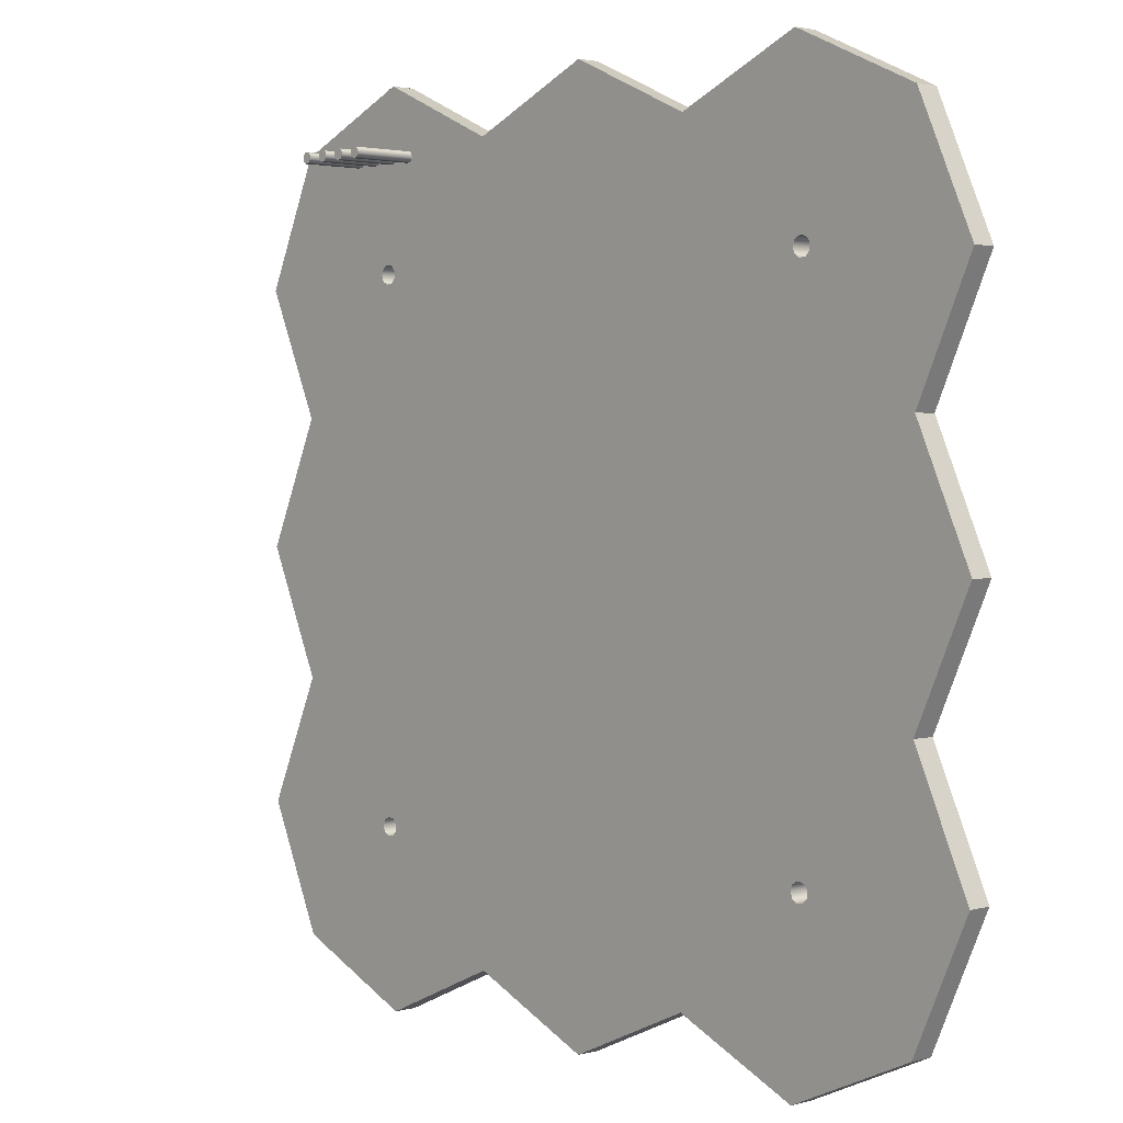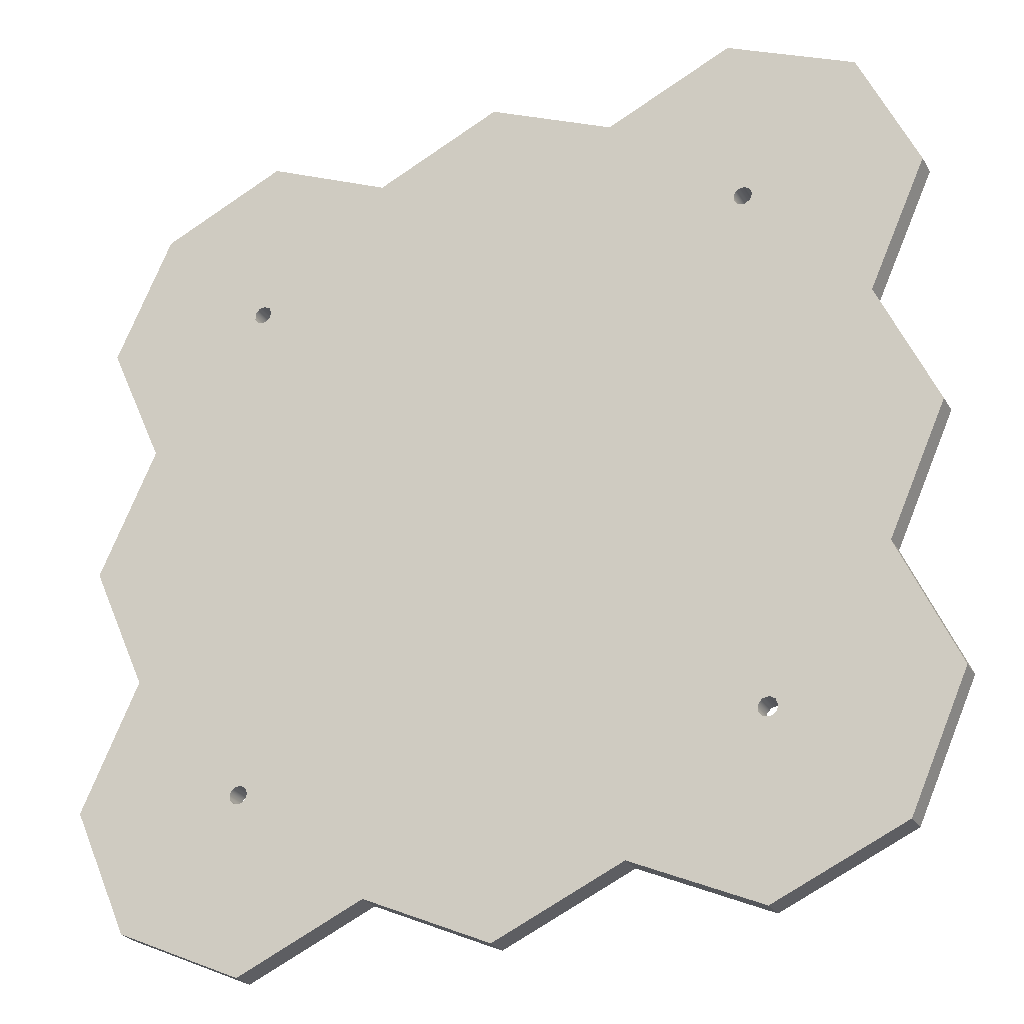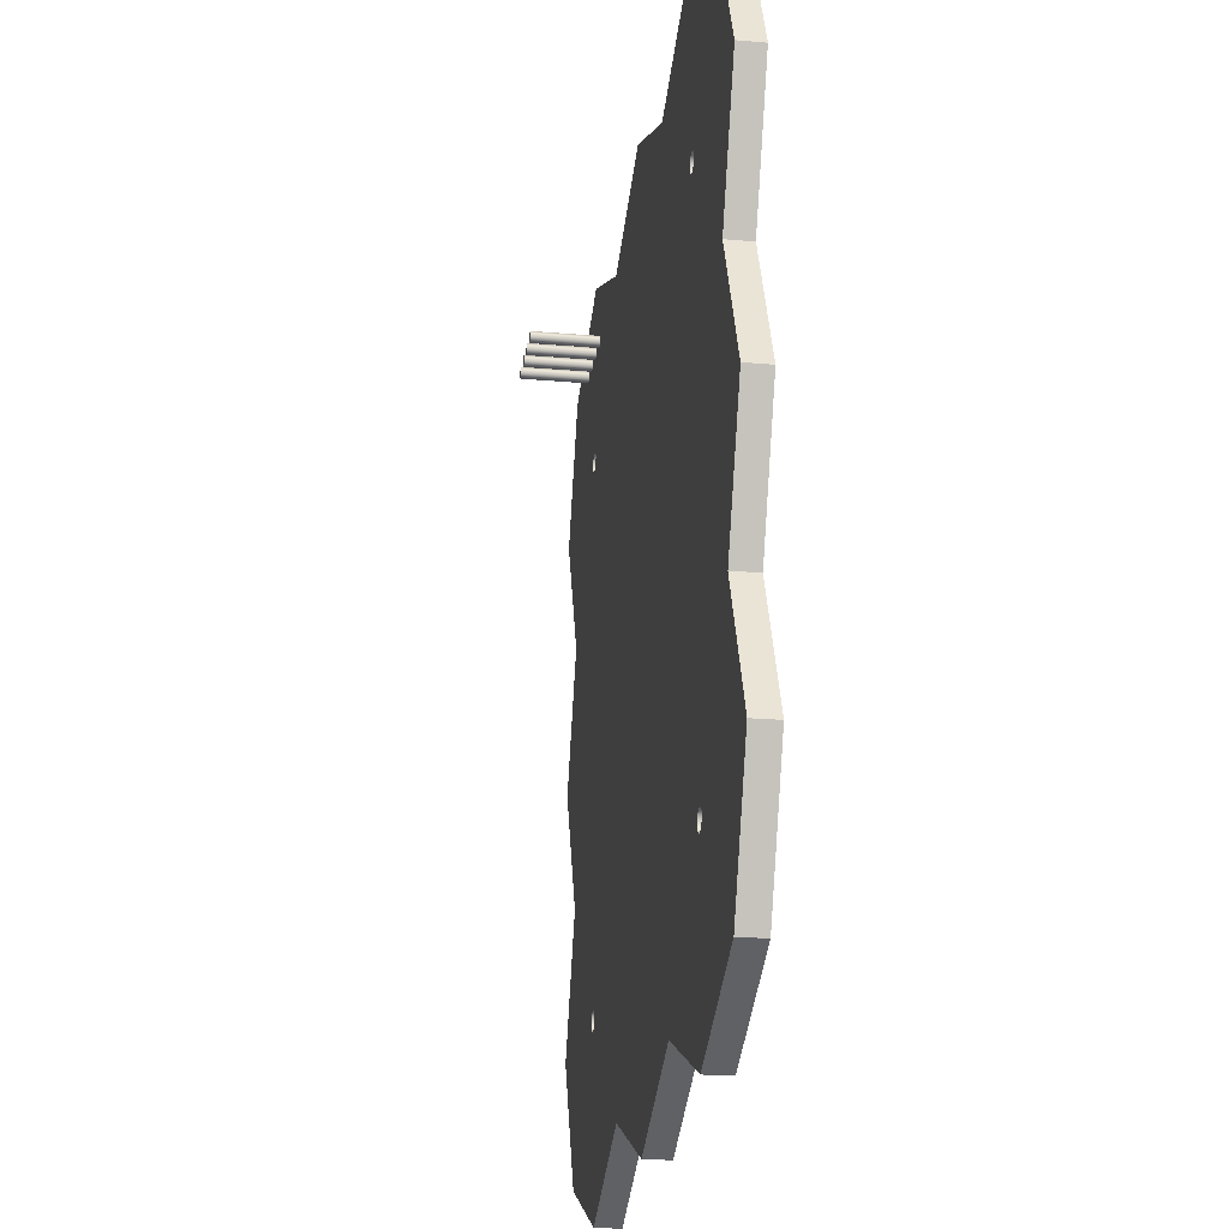
<metadata>
{"format":"obj","ext":"obj","renderer":"f3d","projection":"perspective","resolution":1024,"background":"white","views":[{"elev":2.5,"azim":47.1,"up":"+Z"},{"elev":-26.7,"azim":-155.3,"up":"+Z"},{"elev":-23.0,"azim":81.6,"up":"+Z"}]}
</metadata>
<code>
v -6.215 -0.8572 4.572
v -6.244 -0.8572 4.512
v -6.309 -0.8572 4.498
v -6.36 -0.8572 4.539
v -6.36 -0.8572 4.605
v -6.309 -0.8572 4.646
v -6.244 -0.8572 4.632
v -6.215 0 4.572
v -6.244 0 4.632
v -6.309 0 4.646
v -6.36 0 4.605
v -6.36 0 4.539
v -6.309 0 4.498
v -6.244 0 4.512
v -6.215 0 4.572
v -6.215 -0.8572 4.572
v -6.215 -0.8572 4.572
v -6.244 -0.8572 4.632
v -6.309 -0.8572 4.646
v -6.36 -0.8572 4.605
v -6.36 -0.8572 4.539
v -6.309 -0.8572 4.498
v -6.244 -0.8572 4.512
v -7.163 -0.8572 4.572
v -7.191 -0.8572 4.512
v -7.256 -0.8572 4.498
v -7.308 -0.8572 4.539
v -7.308 -0.8572 4.605
v -7.256 -0.8572 4.646
v -7.191 -0.8572 4.632
v -7.163 0 4.572
v -7.191 0 4.632
v -7.256 0 4.646
v -7.308 0 4.605
v -7.308 0 4.539
v -7.256 0 4.498
v -7.191 0 4.512
v -7.163 0 4.572
v -7.163 -0.8572 4.572
v -7.163 -0.8572 4.572
v -7.191 -0.8572 4.632
v -7.256 -0.8572 4.646
v -7.308 -0.8572 4.605
v -7.308 -0.8572 4.539
v -7.256 -0.8572 4.498
v -7.191 -0.8572 4.512
v -6.531 -0.8572 4.572
v -6.56 -0.8572 4.512
v -6.624 -0.8572 4.498
v -6.676 -0.8572 4.539
v -6.676 -0.8572 4.605
v -6.624 -0.8572 4.646
v -6.56 -0.8572 4.632
v -6.531 0 4.572
v -6.56 0 4.632
v -6.624 0 4.646
v -6.676 0 4.605
v -6.676 0 4.539
v -6.624 0 4.498
v -6.56 0 4.512
v -6.531 0 4.572
v -6.531 -0.8572 4.572
v -6.531 -0.8572 4.572
v -6.56 -0.8572 4.632
v -6.624 -0.8572 4.646
v -6.676 -0.8572 4.605
v -6.676 -0.8572 4.539
v -6.624 -0.8572 4.498
v -6.56 -0.8572 4.512
v -6.847 -0.8572 4.572
v -6.876 -0.8572 4.512
v -6.94 -0.8572 4.498
v -6.992 -0.8572 4.539
v -6.992 -0.8572 4.605
v -6.94 -0.8572 4.646
v -6.876 -0.8572 4.632
v -6.847 0 4.572
v -6.876 0 4.632
v -6.94 0 4.646
v -6.992 0 4.605
v -6.992 0 4.539
v -6.94 0 4.498
v -6.876 0 4.512
v -6.847 0 4.572
v -6.847 -0.8572 4.572
v -6.847 -0.8572 4.572
v -6.876 -0.8572 4.632
v -6.94 -0.8572 4.646
v -6.992 -0.8572 4.605
v -6.992 -0.8572 4.539
v -6.94 -0.8572 4.498
v -6.876 -0.8572 4.512
v -6.813 0.3175 -3.862
v -6.784 0.3175 -3.78
v -6.708 0.3175 -3.737
v -6.623 0.3175 -3.752
v -6.567 0.3175 -3.818
v -6.567 0.3175 -3.905
v -6.623 0.3175 -3.972
v -6.708 0.3175 -3.987
v -6.784 0.3175 -3.943
v -6.813 0 -3.862
v -6.784 0 -3.943
v -6.708 0 -3.987
v -6.623 0 -3.972
v -6.567 0 -3.905
v -6.567 0 -3.818
v -6.623 0 -3.752
v -6.708 0 -3.737
v -6.784 0 -3.78
v -6.813 0.3175 -3.862
v -6.813 0 -3.862
v -6.813 0.3175 3.123
v -6.784 0.3175 3.205
v -6.708 0.3175 3.248
v -6.623 0.3175 3.233
v -6.567 0.3175 3.167
v -6.567 0.3175 3.08
v -6.623 0.3175 3.013
v -6.708 0.3175 2.998
v -6.784 0.3175 3.042
v -6.813 0 3.123
v -6.784 0 3.042
v -6.708 0 2.998
v -6.623 0 3.013
v -6.567 0 3.08
v -6.567 0 3.167
v -6.623 0 3.233
v -6.708 0 3.248
v -6.784 0 3.205
v -6.813 0.3175 3.123
v -6.813 0 3.123
v 0.1717 0.3175 3.123
v 0.2014 0.3175 3.205
v 0.2767 0.3175 3.248
v 0.3622 0.3175 3.233
v 0.4181 0.3175 3.167
v 0.4181 0.3175 3.08
v 0.3622 0.3175 3.013
v 0.2767 0.3175 2.998
v 0.2014 0.3175 3.042
v 0.1717 0 3.123
v 0.2014 0 3.042
v 0.2767 0 2.998
v 0.3622 0 3.013
v 0.4181 0 3.08
v 0.4181 0 3.167
v 0.3622 0 3.233
v 0.2767 0 3.248
v 0.2014 0 3.205
v 0.1717 0.3175 3.123
v 0.1717 0 3.123
v 0.1717 0.3175 -3.862
v 0.2014 0.3175 -3.78
v 0.2767 0.3175 -3.737
v 0.3622 0.3175 -3.752
v 0.4181 0.3175 -3.818
v 0.4181 0.3175 -3.905
v 0.3622 0.3175 -3.972
v 0.2767 0.3175 -3.987
v 0.2014 0.3175 -3.943
v 0.1717 0 -3.862
v 0.2014 0 -3.943
v 0.2767 0 -3.987
v 0.3622 0 -3.972
v 0.4181 0 -3.905
v 0.4181 0 -3.818
v 0.3622 0 -3.752
v 0.2767 0 -3.737
v 0.2014 0 -3.78
v 0.1717 0.3175 -3.862
v 0.1717 0 -3.862
v -6.58 0 -6.211
v -8.274 0 -5.449
v -8.274 0.3175 -5.449
v -6.58 0.3175 -6.211
v -4.887 0 -5.449
v -6.58 0 -6.211
v -6.58 0.3175 -6.211
v -4.887 0.3175 -5.449
v -3.194 0 -6.211
v -4.887 0 -5.449
v -4.887 0.3175 -5.449
v -3.194 0.3175 -6.211
v -1.5 0 -5.449
v -3.194 0 -6.211
v -3.194 0.3175 -6.211
v -1.5 0.3175 -5.449
v 0.1929 0 -6.211
v -1.5 0 -5.449
v -1.5 0.3175 -5.449
v 0.1929 0.3175 -6.211
v 1.886 0 -5.449
v 0.1929 0 -6.211
v 0.1929 0.3175 -6.211
v 1.886 0.3175 -5.449
v 2.648 0 -3.756
v 1.886 0 -5.449
v 1.886 0.3175 -5.449
v 2.648 0.3175 -3.756
v 1.886 0 -2.063
v 2.648 0 -3.756
v 2.648 0.3175 -3.756
v 1.886 0.3175 -2.063
v 2.648 0 -0.3692
v 1.886 0 -2.063
v 1.886 0.3175 -2.063
v 2.648 0.3175 -0.3692
v 1.886 0 1.324
v 2.648 0 -0.3692
v 2.648 0.3175 -0.3692
v 1.886 0.3175 1.324
v 2.648 0 3.017
v 1.886 0 1.324
v 1.886 0.3175 1.324
v 2.648 0.3175 3.017
v 1.886 0 4.711
v 2.648 0 3.017
v 2.648 0.3175 3.017
v 1.886 0.3175 4.711
v 0.1929 0 5.473
v 1.886 0 4.711
v 1.886 0.3175 4.711
v 0.1929 0.3175 5.473
v -1.5 0 4.711
v 0.1929 0 5.473
v 0.1929 0.3175 5.473
v -1.5 0.3175 4.711
v -3.194 0 5.473
v -1.5 0 4.711
v -1.5 0.3175 4.711
v -3.194 0.3175 5.473
v -4.887 0 4.711
v -3.194 0 5.473
v -3.194 0.3175 5.473
v -4.887 0.3175 4.711
v -6.58 0 5.473
v -4.887 0 4.711
v -4.887 0.3175 4.711
v -6.58 0.3175 5.473
v -8.274 0 4.711
v -6.58 0 5.473
v -6.58 0.3175 5.473
v -8.274 0.3175 4.711
v -9.036 0 3.017
v -8.274 0 4.711
v -8.274 0.3175 4.711
v -9.036 0.3175 3.017
v -8.274 0 1.324
v -9.036 0 3.017
v -9.036 0.3175 3.017
v -8.274 0.3175 1.324
v -9.036 0 -0.3692
v -8.274 0 1.324
v -8.274 0.3175 1.324
v -9.036 0.3175 -0.3692
v -8.274 0 -2.063
v -9.036 0 -0.3692
v -9.036 0.3175 -0.3692
v -8.274 0.3175 -2.063
v -9.036 0 -3.756
v -8.274 0 -2.063
v -8.274 0.3175 -2.063
v -9.036 0.3175 -3.756
v -8.274 0 -5.449
v -9.036 0 -3.756
v -9.036 0.3175 -3.756
v -8.274 0.3175 -5.449
v 0.1717 0.3175 -3.862
v 0.2014 0.3175 -3.943
v 0.2767 0.3175 -3.987
v 0.3622 0.3175 -3.972
v 0.4181 0.3175 -3.905
v 0.4181 0.3175 -3.818
v 0.3622 0.3175 -3.752
v 0.2767 0.3175 -3.737
v 0.2014 0.3175 -3.78
v 0.1717 0.3175 3.123
v 0.2014 0.3175 3.042
v 0.2767 0.3175 2.998
v 0.3622 0.3175 3.013
v 0.4181 0.3175 3.08
v 0.4181 0.3175 3.167
v 0.3622 0.3175 3.233
v 0.2767 0.3175 3.248
v 0.2014 0.3175 3.205
v -6.813 0.3175 3.123
v -6.784 0.3175 3.042
v -6.708 0.3175 2.998
v -6.623 0.3175 3.013
v -6.567 0.3175 3.08
v -6.567 0.3175 3.167
v -6.623 0.3175 3.233
v -6.708 0.3175 3.248
v -6.784 0.3175 3.205
v -6.813 0.3175 -3.862
v -6.784 0.3175 -3.943
v -6.708 0.3175 -3.987
v -6.623 0.3175 -3.972
v -6.567 0.3175 -3.905
v -6.567 0.3175 -3.818
v -6.623 0.3175 -3.752
v -6.708 0.3175 -3.737
v -6.784 0.3175 -3.78
v -8.274 0.3175 -5.449
v -9.036 0.3175 -3.756
v -8.274 0.3175 -2.063
v -9.036 0.3175 -0.3692
v -8.274 0.3175 1.324
v -9.036 0.3175 3.017
v -8.274 0.3175 4.711
v -6.58 0.3175 5.473
v -4.887 0.3175 4.711
v -3.194 0.3175 5.473
v -1.5 0.3175 4.711
v 0.1929 0.3175 5.473
v 1.886 0.3175 4.711
v 2.648 0.3175 3.017
v 1.886 0.3175 1.324
v 2.648 0.3175 -0.3692
v 1.886 0.3175 -2.063
v 2.648 0.3175 -3.756
v 1.886 0.3175 -5.449
v 0.1929 0.3175 -6.211
v -1.5 0.3175 -5.449
v -3.194 0.3175 -6.211
v -4.887 0.3175 -5.449
v -6.58 0.3175 -6.211
v -6.215 0 4.572
v -6.244 0 4.512
v -6.309 0 4.498
v -6.36 0 4.539
v -6.36 0 4.605
v -6.309 0 4.646
v -6.244 0 4.632
v -7.163 0 4.572
v -7.191 0 4.512
v -7.256 0 4.498
v -7.308 0 4.539
v -7.308 0 4.605
v -7.256 0 4.646
v -7.191 0 4.632
v -6.531 0 4.572
v -6.56 0 4.512
v -6.624 0 4.498
v -6.676 0 4.539
v -6.676 0 4.605
v -6.624 0 4.646
v -6.56 0 4.632
v -6.847 0 4.572
v -6.876 0 4.512
v -6.94 0 4.498
v -6.992 0 4.539
v -6.992 0 4.605
v -6.94 0 4.646
v -6.876 0 4.632
v 0.1717 0 -3.862
v 0.2014 0 -3.78
v 0.2767 0 -3.737
v 0.3622 0 -3.752
v 0.4181 0 -3.818
v 0.4181 0 -3.905
v 0.3622 0 -3.972
v 0.2767 0 -3.987
v 0.2014 0 -3.943
v 0.1717 0 3.123
v 0.2014 0 3.205
v 0.2767 0 3.248
v 0.3622 0 3.233
v 0.4181 0 3.167
v 0.4181 0 3.08
v 0.3622 0 3.013
v 0.2767 0 2.998
v 0.2014 0 3.042
v -6.813 0 3.123
v -6.784 0 3.205
v -6.708 0 3.248
v -6.623 0 3.233
v -6.567 0 3.167
v -6.567 0 3.08
v -6.623 0 3.013
v -6.708 0 2.998
v -6.784 0 3.042
v -6.813 0 -3.862
v -6.784 0 -3.78
v -6.708 0 -3.737
v -6.623 0 -3.752
v -6.567 0 -3.818
v -6.567 0 -3.905
v -6.623 0 -3.972
v -6.708 0 -3.987
v -6.784 0 -3.943
v -9.036 0 -3.756
v -8.274 0 -5.449
v -6.58 0 -6.211
v -4.887 0 -5.449
v -3.194 0 -6.211
v -1.5 0 -5.449
v 0.1929 0 -6.211
v 1.886 0 -5.449
v 2.648 0 -3.756
v 1.886 0 -2.063
v 2.648 0 -0.3692
v 1.886 0 1.324
v 2.648 0 3.017
v 1.886 0 4.711
v 0.1929 0 5.473
v -1.5 0 4.711
v -3.194 0 5.473
v -4.887 0 4.711
v -6.58 0 5.473
v -8.274 0 4.711
v -9.036 0 3.017
v -8.274 0 1.324
v -9.036 0 -0.3692
v -8.274 0 -2.063
g 679f16dc-e2e0-11ea-a390-54bf646e7e1f
f 2 14 1
f 1 14 15
f 16 8 7
f 7 8 9
f 7 9 6
f 6 9 10
f 6 10 5
f 5 10 11
f 5 11 4
f 4 11 12
f 4 12 3
f 3 12 13
f 3 13 2
f 2 13 14
g 67a223d0-e2e0-11ea-94ee-54bf646e7e1f
f 18 20 17
f 17 20 21
f 17 21 23
f 23 21 22
f 18 19 20
g 67a44668-e2e0-11ea-a086-54bf646e7e1f
f 25 37 24
f 24 37 38
f 39 31 30
f 30 31 32
f 30 32 29
f 29 32 33
f 29 33 28
f 28 33 34
f 28 34 27
f 27 34 35
f 27 35 26
f 26 35 36
f 26 36 25
f 25 36 37
g 67a5f412-e2e0-11ea-9019-54bf646e7e1f
f 41 43 40
f 40 43 44
f 40 44 46
f 46 44 45
f 41 42 43
g 67a7538c-e2e0-11ea-9d7b-54bf646e7e1f
f 48 60 47
f 47 60 61
f 62 54 53
f 53 54 55
f 53 55 52
f 52 55 56
f 52 56 51
f 51 56 57
f 51 57 50
f 50 57 58
f 50 58 49
f 49 58 59
f 49 59 48
f 48 59 60
g 67a8da28-e2e0-11ea-8150-54bf646e7e1f
f 64 66 63
f 63 66 67
f 63 67 69
f 69 67 68
f 64 65 66
g 67aa60be-e2e0-11ea-a379-54bf646e7e1f
f 71 83 70
f 70 83 84
f 85 77 76
f 76 77 78
f 76 78 75
f 75 78 79
f 75 79 74
f 74 79 80
f 74 80 73
f 73 80 81
f 73 81 72
f 72 81 82
f 72 82 71
f 71 82 83
g 67abc03a-e2e0-11ea-82ef-54bf646e7e1f
f 87 89 86
f 86 89 90
f 86 90 92
f 92 90 91
f 87 88 89
g 6719edf4-e2e0-11ea-b4b5-54bf646e7e1f
f 94 110 93
f 93 110 112
f 111 102 101
f 101 102 103
f 101 103 100
f 100 103 104
f 100 104 99
f 99 104 105
f 99 105 98
f 98 105 106
f 98 106 97
f 97 106 107
f 97 107 96
f 96 107 108
f 96 108 95
f 95 108 109
f 95 109 94
f 94 109 110
g 671a3c08-e2e0-11ea-9cca-54bf646e7e1f
f 114 130 113
f 113 130 132
f 131 122 121
f 121 122 123
f 121 123 120
f 120 123 124
f 120 124 119
f 119 124 125
f 119 125 118
f 118 125 126
f 118 126 117
f 117 126 127
f 117 127 116
f 116 127 128
f 116 128 115
f 115 128 129
f 115 129 114
f 114 129 130
g 671a8a24-e2e0-11ea-b246-54bf646e7e1f
f 134 150 133
f 133 150 152
f 151 142 141
f 141 142 143
f 141 143 140
f 140 143 144
f 140 144 139
f 139 144 145
f 139 145 138
f 138 145 146
f 138 146 137
f 137 146 147
f 137 147 136
f 136 147 148
f 136 148 135
f 135 148 149
f 135 149 134
f 134 149 150
g 671ab138-e2e0-11ea-bae6-54bf646e7e1f
f 154 170 153
f 153 170 172
f 171 162 161
f 161 162 163
f 161 163 160
f 160 163 164
f 160 164 159
f 159 164 165
f 159 165 158
f 158 165 166
f 158 166 157
f 157 166 167
f 157 167 156
f 156 167 168
f 156 168 155
f 155 168 169
f 155 169 154
f 154 169 170
g 671aff42-e2e0-11ea-87b9-54bf646e7e1f
f 173 174 176
f 176 174 175
g 671b4d7a-e2e0-11ea-893f-54bf646e7e1f
f 177 178 180
f 180 178 179
g 671b9b8c-e2e0-11ea-a84d-54bf646e7e1f
f 181 182 184
f 184 182 183
g 671c10a8-e2e0-11ea-9718-54bf646e7e1f
f 185 186 188
f 188 186 187
g 671c5edc-e2e0-11ea-9751-54bf646e7e1f
f 189 190 192
f 192 190 191
g 671cd3e4-e2e0-11ea-b490-54bf646e7e1f
f 193 194 196
f 196 194 195
g 671d4912-e2e0-11ea-83a2-54bf646e7e1f
f 197 198 200
f 200 198 199
g 671dbe3a-e2e0-11ea-ba18-54bf646e7e1f
f 201 202 204
f 204 202 203
g 671e335a-e2e0-11ea-87c6-54bf646e7e1f
f 205 206 208
f 208 206 207
g 671ea882-e2e0-11ea-9d08-54bf646e7e1f
f 209 210 212
f 212 210 211
g 671f1dc0-e2e0-11ea-a1fb-54bf646e7e1f
f 213 214 216
f 216 214 215
g 671fb9d2-e2e0-11ea-b845-54bf646e7e1f
f 217 218 220
f 220 218 219
g 6720561e-e2e0-11ea-8caa-54bf646e7e1f
f 221 222 224
f 224 222 223
g 6720f282-e2e0-11ea-b94d-54bf646e7e1f
f 225 226 228
f 228 226 227
g 6721b5d8-e2e0-11ea-b1ca-54bf646e7e1f
f 229 230 232
f 232 230 231
g 67227914-e2e0-11ea-ba5a-54bf646e7e1f
f 233 234 236
f 236 234 235
g 67238a3e-e2e0-11ea-9fea-54bf646e7e1f
f 237 238 240
f 240 238 239
g 6724e992-e2e0-11ea-bf15-54bf646e7e1f
f 241 242 244
f 244 242 243
g 6725d3ca-e2e0-11ea-a367-54bf646e7e1f
f 245 246 248
f 248 246 247
g 67269714-e2e0-11ea-b468-54bf646e7e1f
f 249 250 252
f 252 250 251
g 6727cf58-e2e0-11ea-85f5-54bf646e7e1f
f 253 254 256
f 256 254 255
g 6728b9a4-e2e0-11ea-9d3c-54bf646e7e1f
f 257 258 260
f 260 258 259
g 6729a406-e2e0-11ea-99ec-54bf646e7e1f
f 261 262 264
f 264 262 263
g 672ab542-e2e0-11ea-a6fa-54bf646e7e1f
f 265 266 268
f 268 266 267
g 672c14b8-e2e0-11ea-9a17-54bf646e7e1f
f 277 269 325
f 325 269 270
f 325 270 271
f 325 271 324
f 324 271 272
f 324 272 323
f 323 272 273
f 323 273 322
f 322 273 274
f 322 274 321
f 321 274 275
f 321 275 276
f 277 279 276
f 276 279 280
f 276 280 319
f 319 280 281
f 319 281 282
f 286 278 315
f 315 278 279
f 315 279 313
f 313 279 291
f 313 291 292
f 319 282 318
f 318 282 283
f 318 283 317
f 317 283 284
f 317 284 316
f 316 284 285
f 316 285 315
f 315 285 286
f 288 310 287
f 287 310 311
f 287 311 295
f 295 311 294
f 294 311 312
f 294 312 293
f 293 312 313
f 293 313 292
f 310 288 309
f 309 288 289
f 309 289 290
f 291 279 290
f 290 279 302
f 290 302 307
f 307 302 303
f 307 303 304
f 297 305 296
f 296 305 306
f 296 306 304
f 304 306 307
f 297 298 305
f 305 298 328
f 328 298 299
f 328 299 327
f 327 299 300
f 327 300 301
f 327 301 277
f 277 301 302
f 277 302 279
f 308 309 307
f 307 309 290
f 313 314 315
f 320 321 319
f 319 321 276
f 326 327 325
f 325 327 277
g 672d2612-e2e0-11ea-b6b0-54bf646e7e1f
f 335 329 410
f 410 329 330
f 410 330 379
f 379 330 378
f 378 330 331
f 378 331 345
f 345 331 344
f 344 331 332
f 344 332 343
f 343 332 333
f 343 333 349
f 349 333 334
f 349 334 411
f 411 334 335
f 411 335 410
f 337 353 336
f 336 353 354
f 336 354 342
f 342 354 355
f 342 355 411
f 411 355 356
f 411 356 348
f 348 356 347
f 347 356 350
f 347 350 346
f 346 350 351
f 346 351 345
f 345 351 352
f 345 352 377
f 377 352 376
f 376 352 338
f 376 338 375
f 375 338 413
f 375 413 383
f 383 413 414
f 383 414 382
f 382 414 381
f 381 414 416
f 381 416 387
f 387 416 386
f 386 416 385
f 385 416 393
f 385 393 384
f 384 393 394
f 384 394 392
f 392 394 391
f 391 394 395
f 391 395 390
f 390 395 396
f 390 396 389
f 389 396 388
f 388 396 358
f 388 358 387
f 387 358 381
f 353 337 352
f 352 337 338
f 413 338 412
f 412 338 339
f 412 339 340
f 340 341 412
f 412 341 411
f 411 341 342
f 348 349 411
f 365 357 398
f 398 357 358
f 398 358 396
f 381 358 374
f 374 358 359
f 374 359 373
f 373 359 404
f 373 404 372
f 372 404 371
f 371 404 405
f 371 405 370
f 370 405 406
f 370 406 369
f 369 406 407
f 369 407 368
f 368 407 408
f 368 408 367
f 367 408 366
f 366 408 374
f 374 408 410
f 374 410 380
f 380 410 379
f 404 359 402
f 402 359 360
f 402 360 361
f 402 361 401
f 401 361 362
f 401 362 400
f 400 362 363
f 400 363 399
f 399 363 364
f 399 364 398
f 398 364 365
f 377 378 345
f 380 381 374
f 396 397 398
f 402 403 404
f 408 409 410
f 414 415 416

</code>
